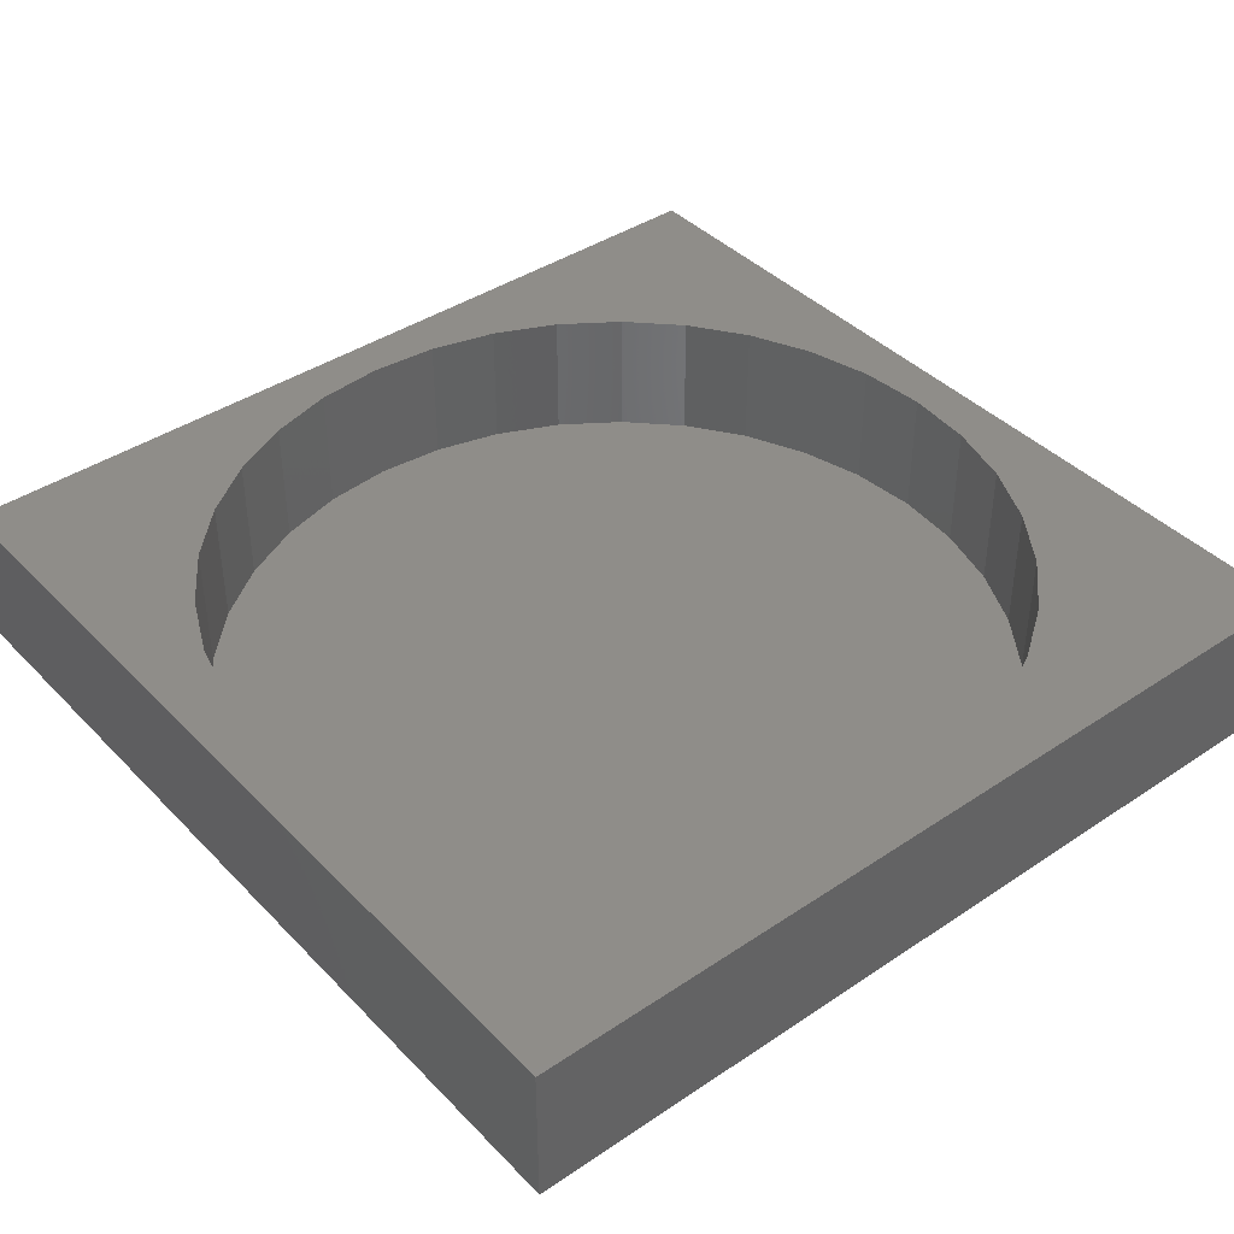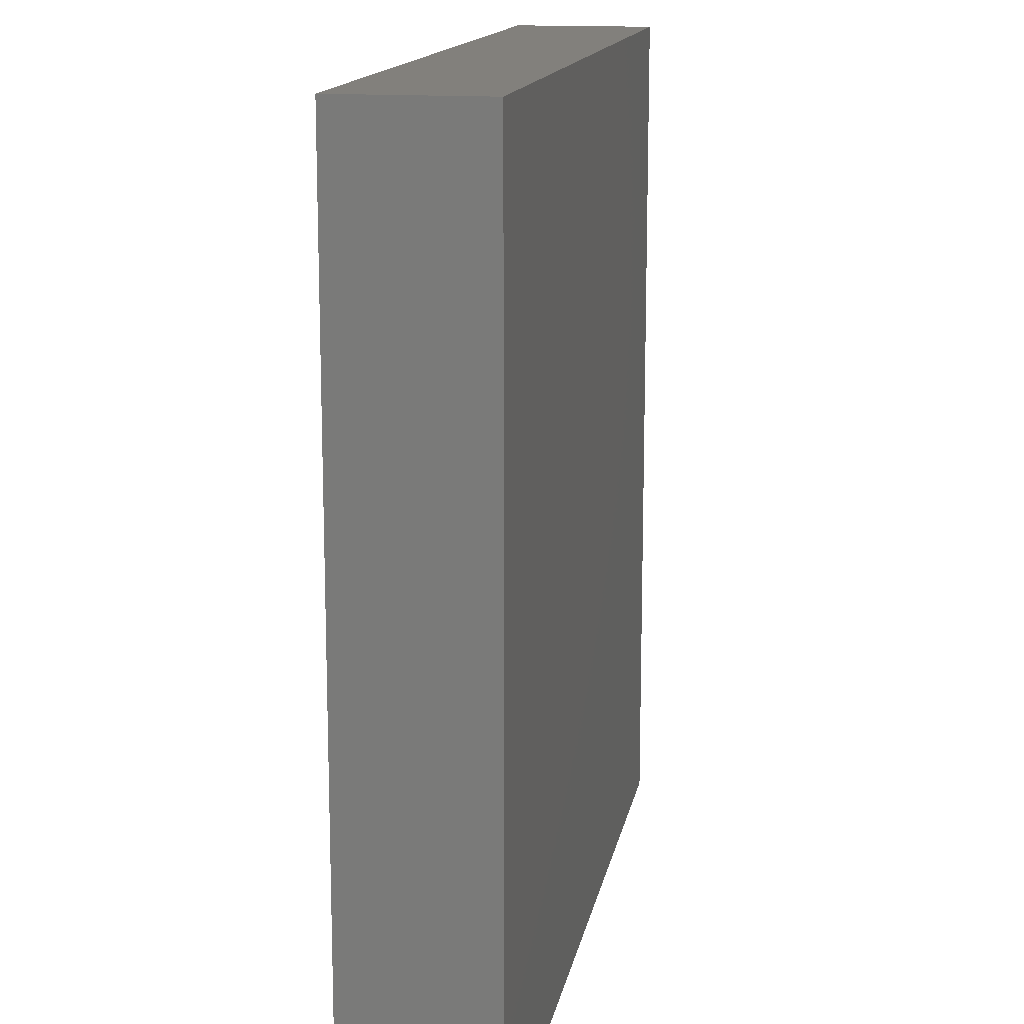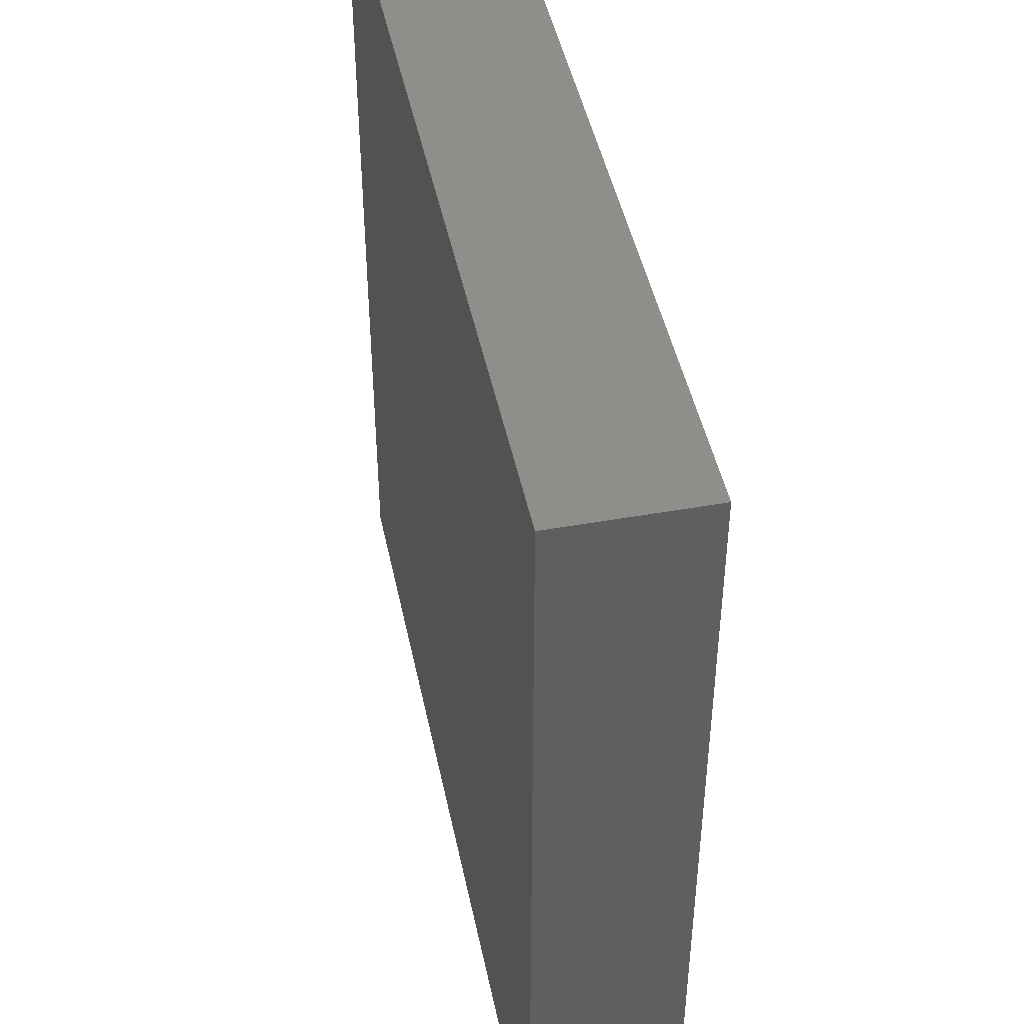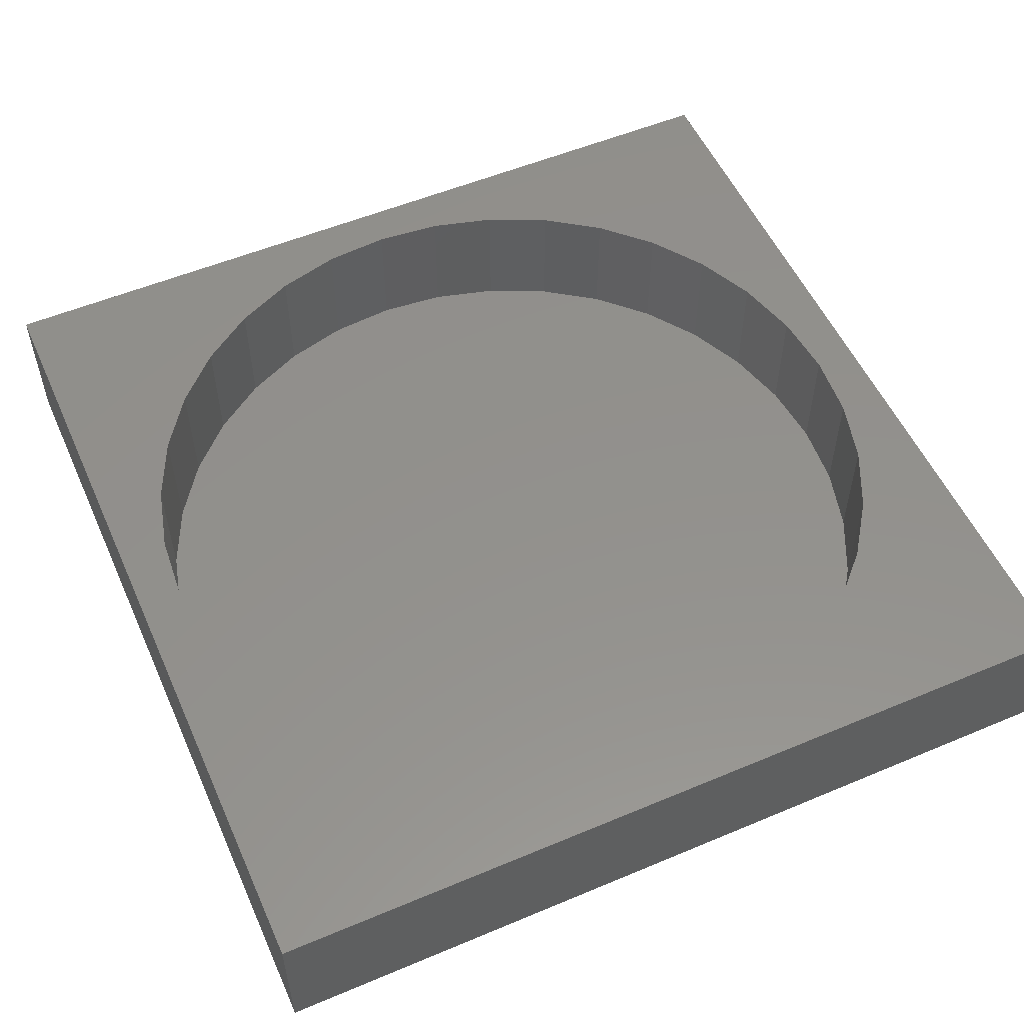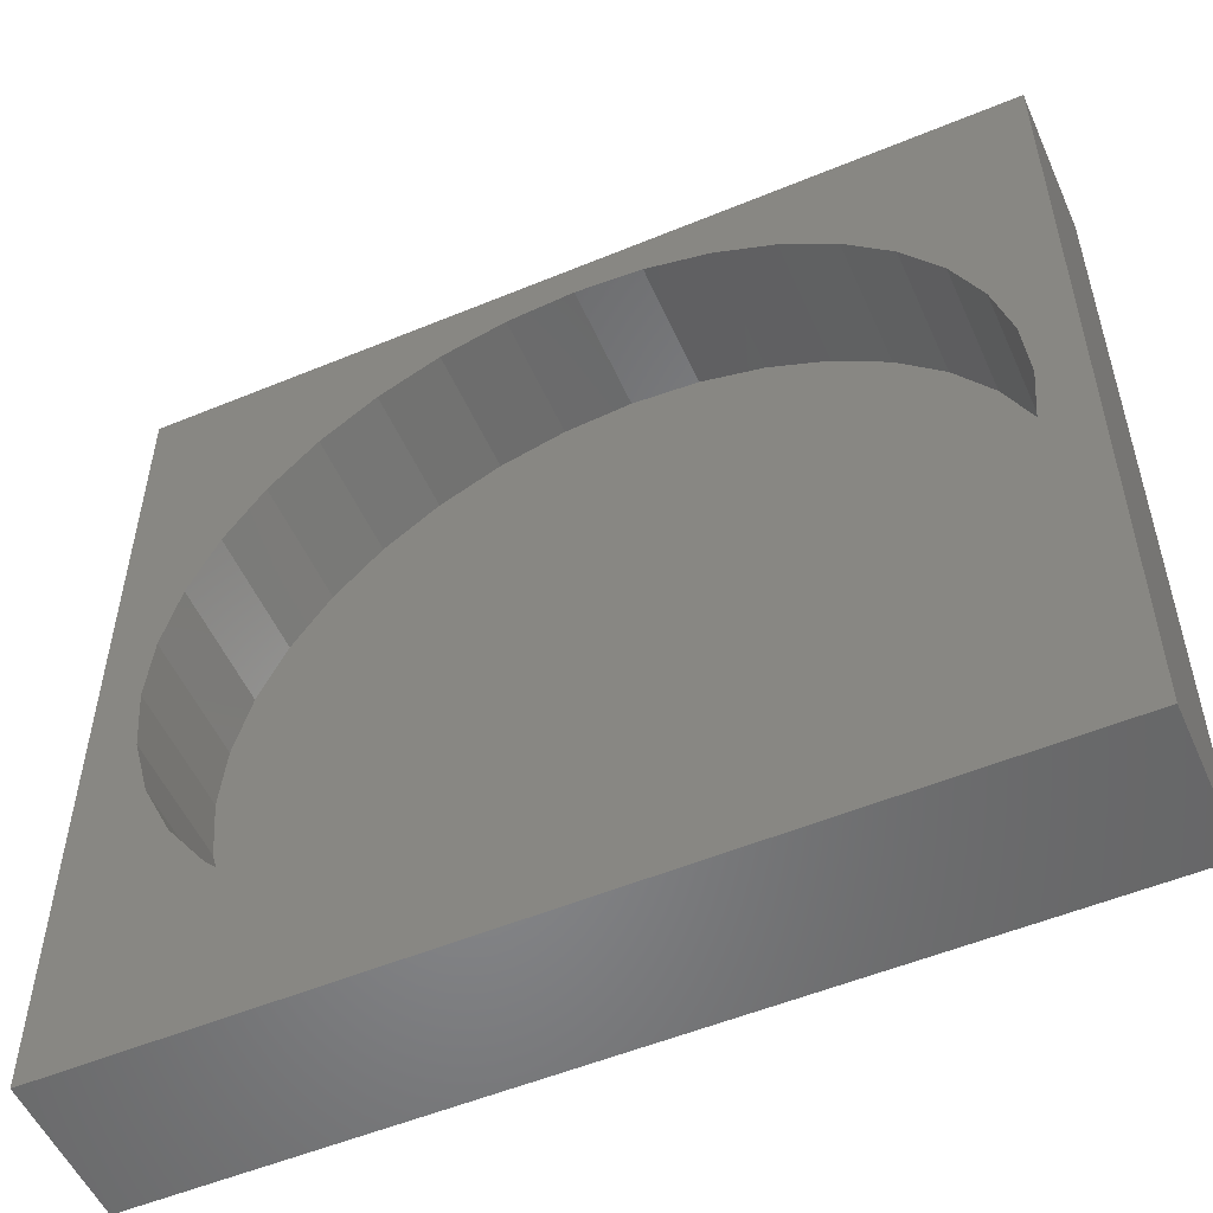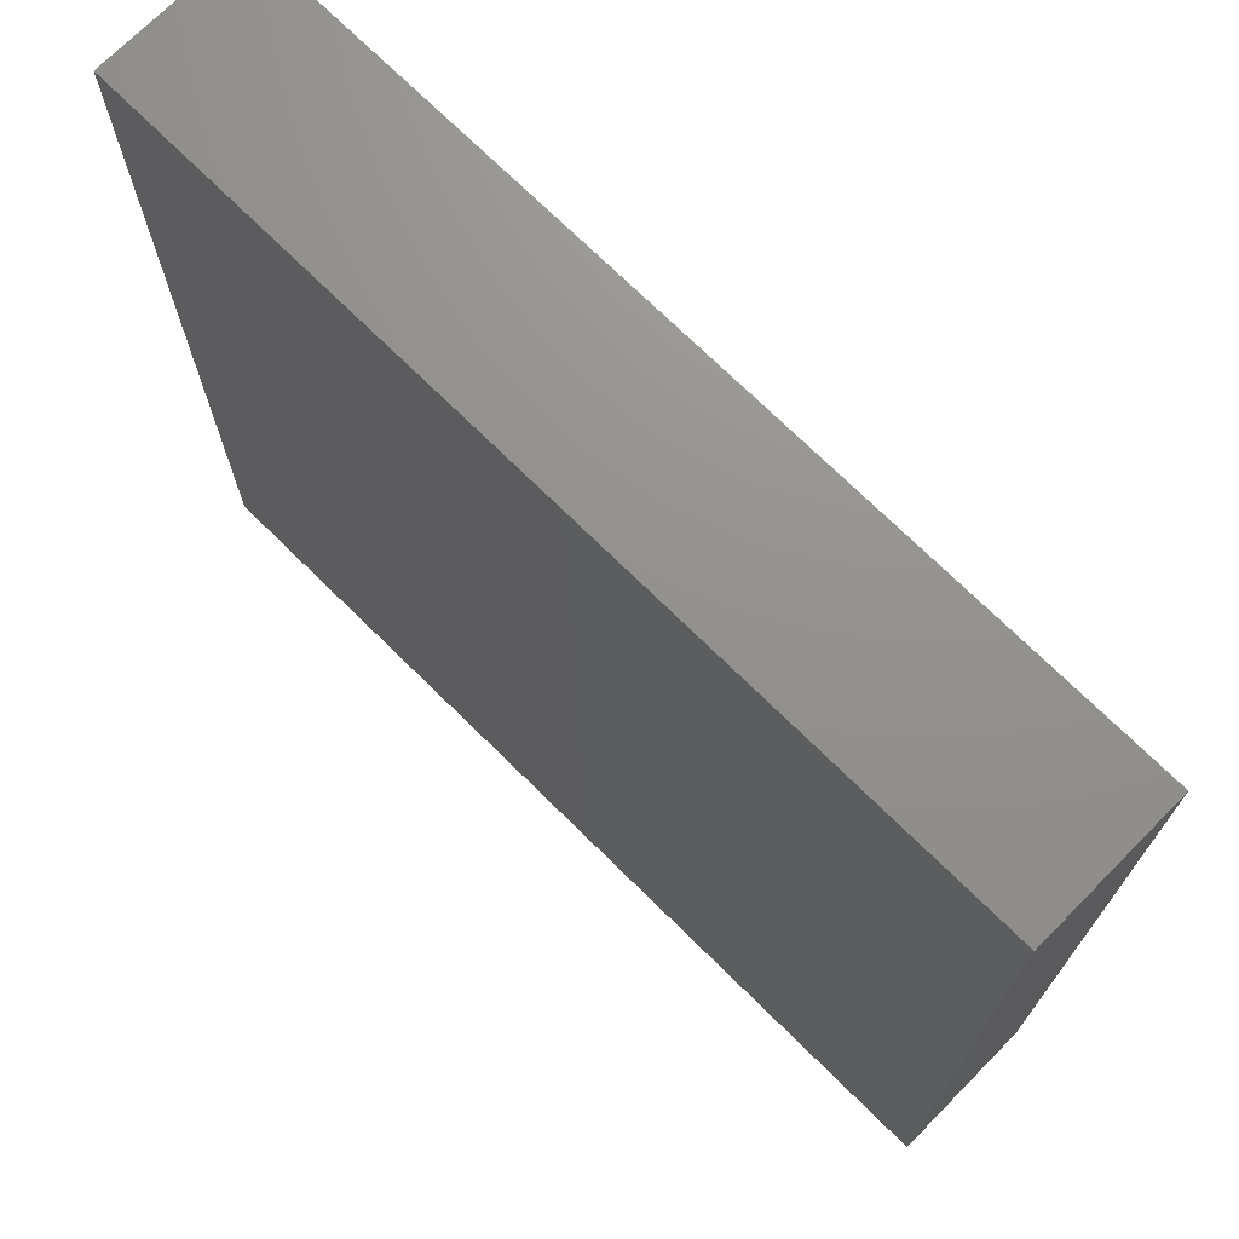
<metadata>
{"format":"stl","ext":"stl","renderer":"f3d","projection":"perspective","resolution":1024,"background":"white","views":[{"elev":40.8,"azim":-39.3,"up":"+Z"},{"elev":14.5,"azim":100.3,"up":"+Y"},{"elev":45.9,"azim":-101.6,"up":"+Y"},{"elev":54.3,"azim":-24.0,"up":"+Z"},{"elev":-53.7,"azim":23.8,"up":"+Y"},{"elev":72.1,"azim":-135.3,"up":"+Y"}]}
</metadata>
<code>
# stl→obj: 80 verts, 156 faces
v 60 0 10
v 60 60 0
v 60 60 10
v 60 0 0
v 57 30 10
v 56.59 34.69 10
v 55.37 39.23 10
v 53.38 43.5 10
v 50.68 47.36 10
v 47.36 50.68 10
v 43.5 53.38 10
v 39.23 55.37 10
v 34.69 56.59 10
v 30 57 10
v 0 60 10
v 3.41 34.69 10
v 3 30 10
v 4.628 39.23 10
v 6.617 43.5 10
v 9.317 47.36 10
v 12.64 50.68 10
v 16.5 53.38 10
v 20.77 55.37 10
v 25.31 56.59 10
v 56.59 25.31 10
v 55.37 20.77 10
v 53.38 16.5 10
v 50.68 12.64 10
v 47.36 9.317 10
v 43.5 6.617 10
v 39.23 4.628 10
v 34.69 3.41 10
v 30 3 10
v 0 0 10
v 25.31 3.41 10
v 20.77 4.628 10
v 16.5 6.617 10
v 12.64 9.317 10
v 9.317 12.64 10
v 6.617 16.5 10
v 4.628 20.77 10
v 3.41 25.31 10
v 56.59 34.69 1
v 56.59 25.31 1
v 57 30 1
v 55.37 39.23 1
v 55.37 20.77 1
v 53.38 43.5 1
v 53.38 16.5 1
v 50.68 47.36 1
v 50.68 12.64 1
v 47.36 50.68 1
v 47.36 9.317 1
v 43.5 53.38 1
v 43.5 6.617 1
v 39.23 55.37 1
v 39.23 4.628 1
v 34.69 56.59 1
v 34.69 3.41 1
v 30 57 1
v 30 3 1
v 25.31 56.59 1
v 25.31 3.41 1
v 20.77 55.37 1
v 20.77 4.628 1
v 16.5 53.38 1
v 16.5 6.617 1
v 12.64 50.68 1
v 12.64 9.317 1
v 9.317 47.36 1
v 9.317 12.64 1
v 6.617 43.5 1
v 6.617 16.5 1
v 4.628 39.23 1
v 4.628 20.77 1
v 3.41 34.69 1
v 3.41 25.31 1
v 3 30 1
v 0 0 0
v 0 60 0
f 1 2 3
f 2 1 4
f 3 5 1
f 3 6 5
f 3 7 6
f 3 8 7
f 3 9 8
f 3 10 9
f 3 11 10
f 3 12 11
f 3 13 12
f 3 14 13
f 15 14 3
f 16 15 17
f 18 15 16
f 19 15 18
f 20 15 19
f 21 15 20
f 22 15 21
f 23 15 22
f 24 15 23
f 14 15 24
f 25 1 5
f 26 1 25
f 27 1 26
f 28 1 27
f 29 1 28
f 30 1 29
f 31 1 30
f 32 1 31
f 33 1 32
f 34 33 35
f 34 17 15
f 33 34 1
f 36 34 35
f 37 34 36
f 38 34 37
f 39 34 38
f 40 34 39
f 41 34 40
f 42 34 41
f 17 34 42
f 43 44 45
f 46 44 43
f 46 47 44
f 48 47 46
f 48 49 47
f 50 49 48
f 50 51 49
f 52 51 50
f 52 53 51
f 54 53 52
f 54 55 53
f 56 55 54
f 56 57 55
f 58 57 56
f 58 59 57
f 60 59 58
f 60 61 59
f 62 61 60
f 62 63 61
f 64 63 62
f 64 65 63
f 66 65 64
f 66 67 65
f 68 67 66
f 68 69 67
f 70 69 68
f 70 71 69
f 72 71 70
f 72 73 71
f 74 73 72
f 74 75 73
f 76 75 74
f 76 77 75
f 77 76 78
f 79 15 80
f 15 79 34
f 2 15 3
f 15 2 80
f 79 1 34
f 1 79 4
f 57 32 31
f 32 57 59
f 43 7 46
f 7 43 6
f 45 6 43
f 6 45 5
f 46 8 48
f 8 46 7
f 44 5 45
f 5 44 25
f 61 35 33
f 35 61 63
f 48 9 50
f 9 48 8
f 62 14 24
f 14 62 60
f 51 29 28
f 29 51 53
f 20 68 21
f 68 20 70
f 16 74 18
f 74 16 76
f 55 31 30
f 31 55 57
f 17 76 16
f 76 17 78
f 65 37 36
f 37 65 67
f 41 77 42
f 77 41 75
f 51 27 49
f 27 51 28
f 59 33 32
f 33 59 61
f 68 22 21
f 22 68 66
f 49 26 47
f 26 49 27
f 58 12 13
f 12 58 56
f 40 75 41
f 75 40 73
f 18 72 19
f 72 18 74
f 50 10 52
f 10 50 9
f 19 70 20
f 70 19 72
f 56 11 12
f 11 56 54
f 67 38 37
f 38 67 69
f 64 24 23
f 24 64 62
f 63 36 35
f 36 63 65
f 39 73 40
f 73 39 71
f 47 25 44
f 25 47 26
f 38 71 39
f 71 38 69
f 53 30 29
f 30 53 55
f 60 13 14
f 13 60 58
f 66 23 22
f 23 66 64
f 54 10 11
f 10 54 52
f 42 78 17
f 78 42 77
f 79 2 4
f 2 79 80

</code>
